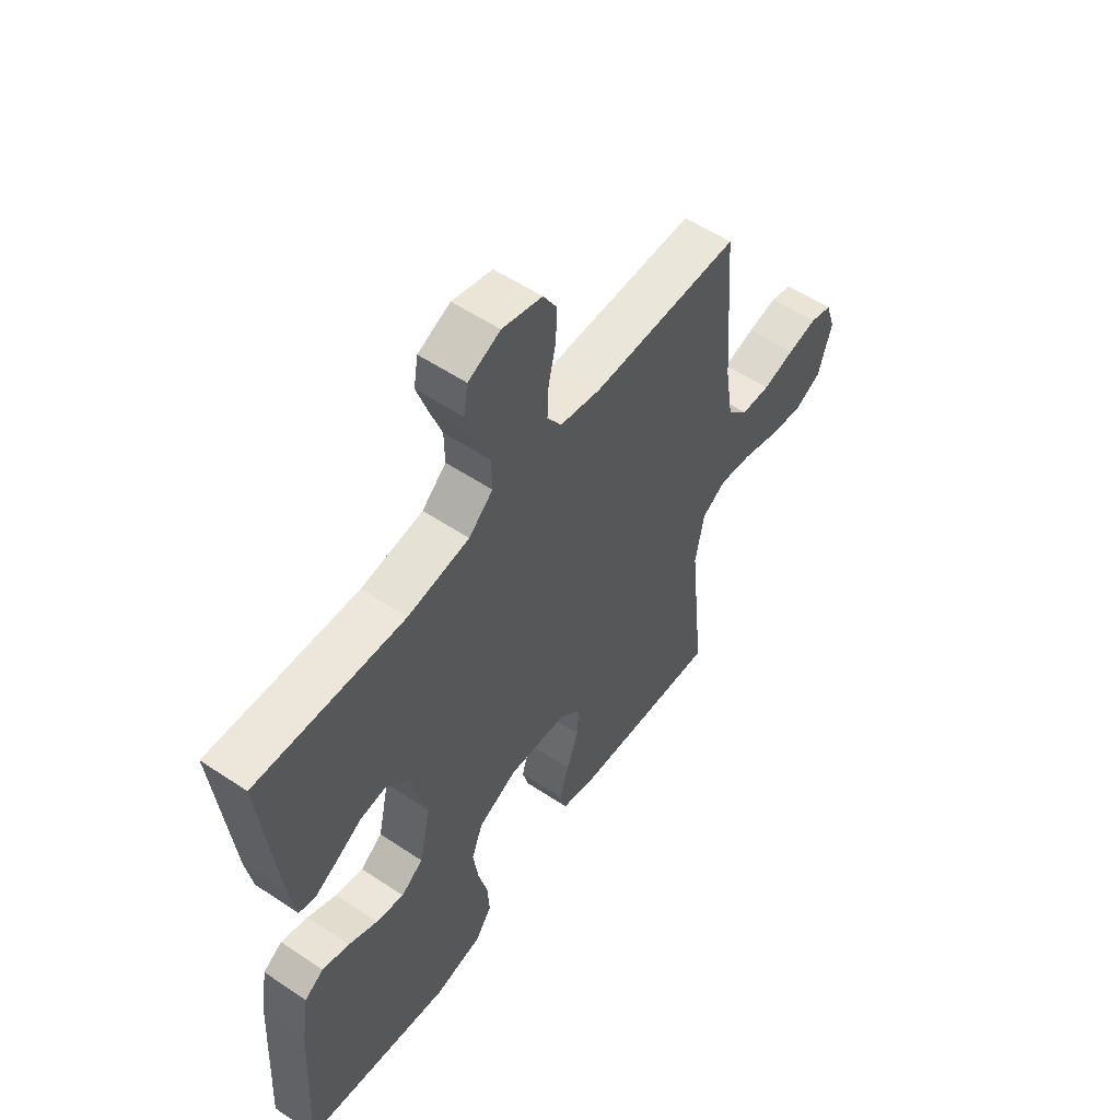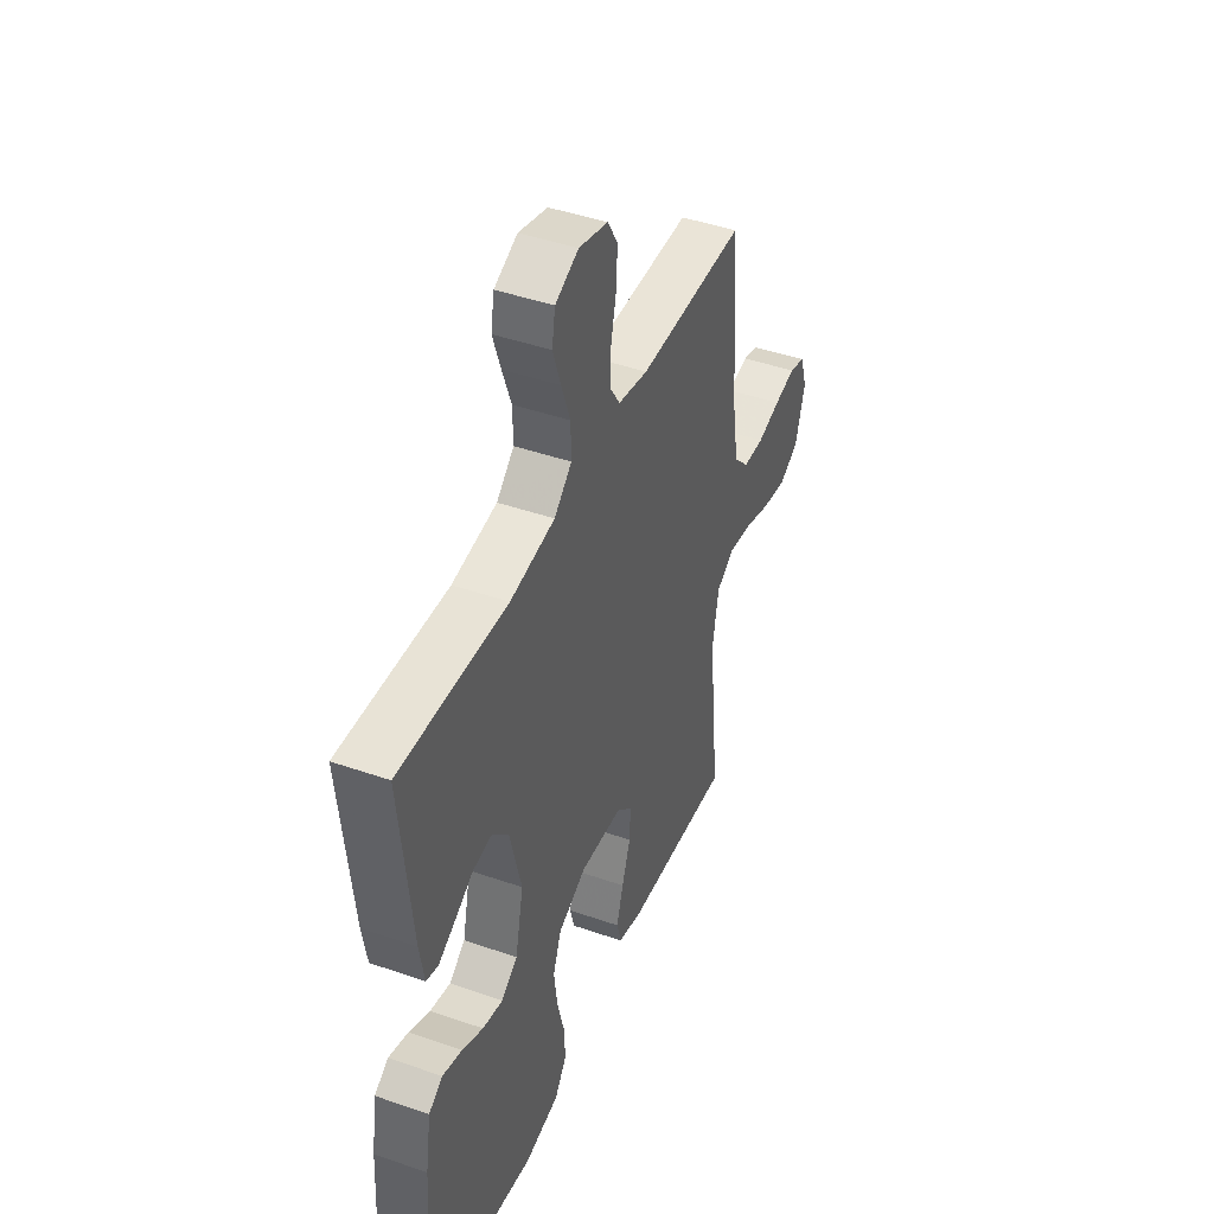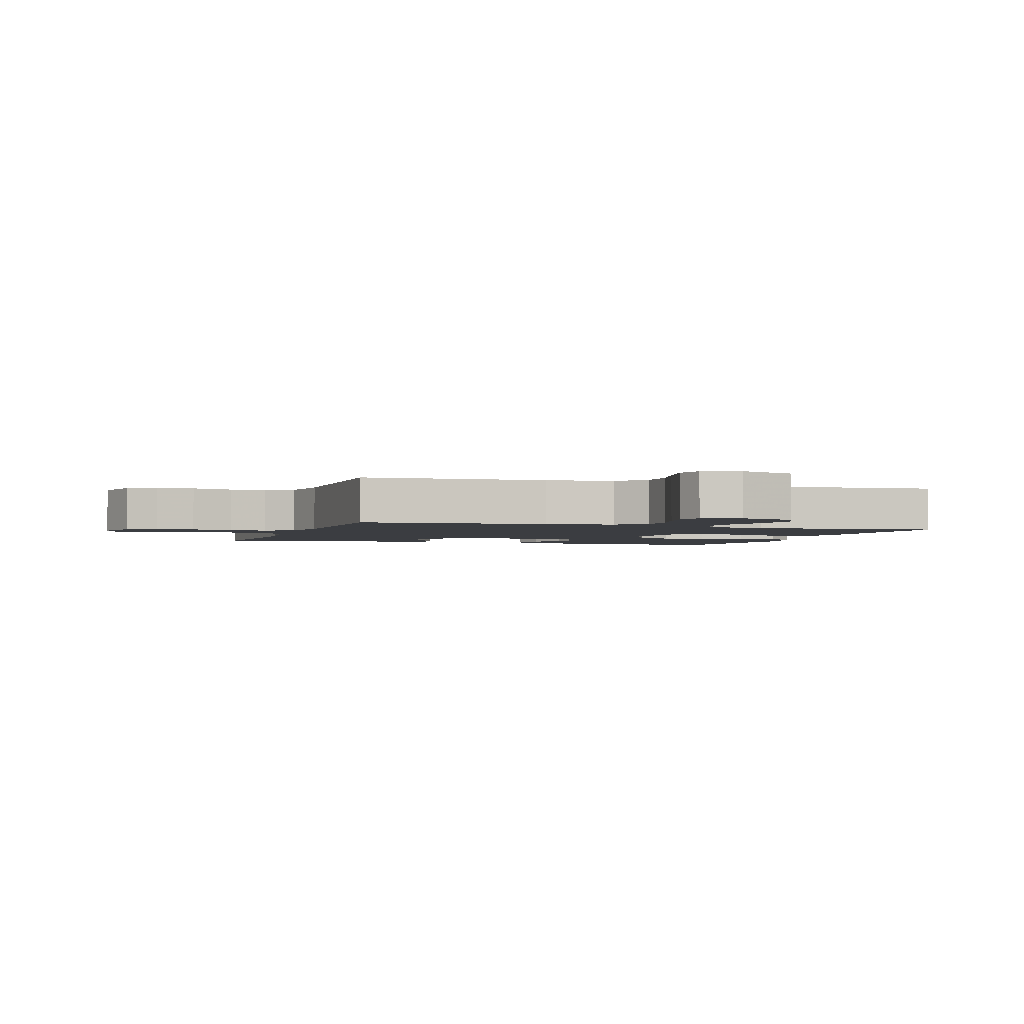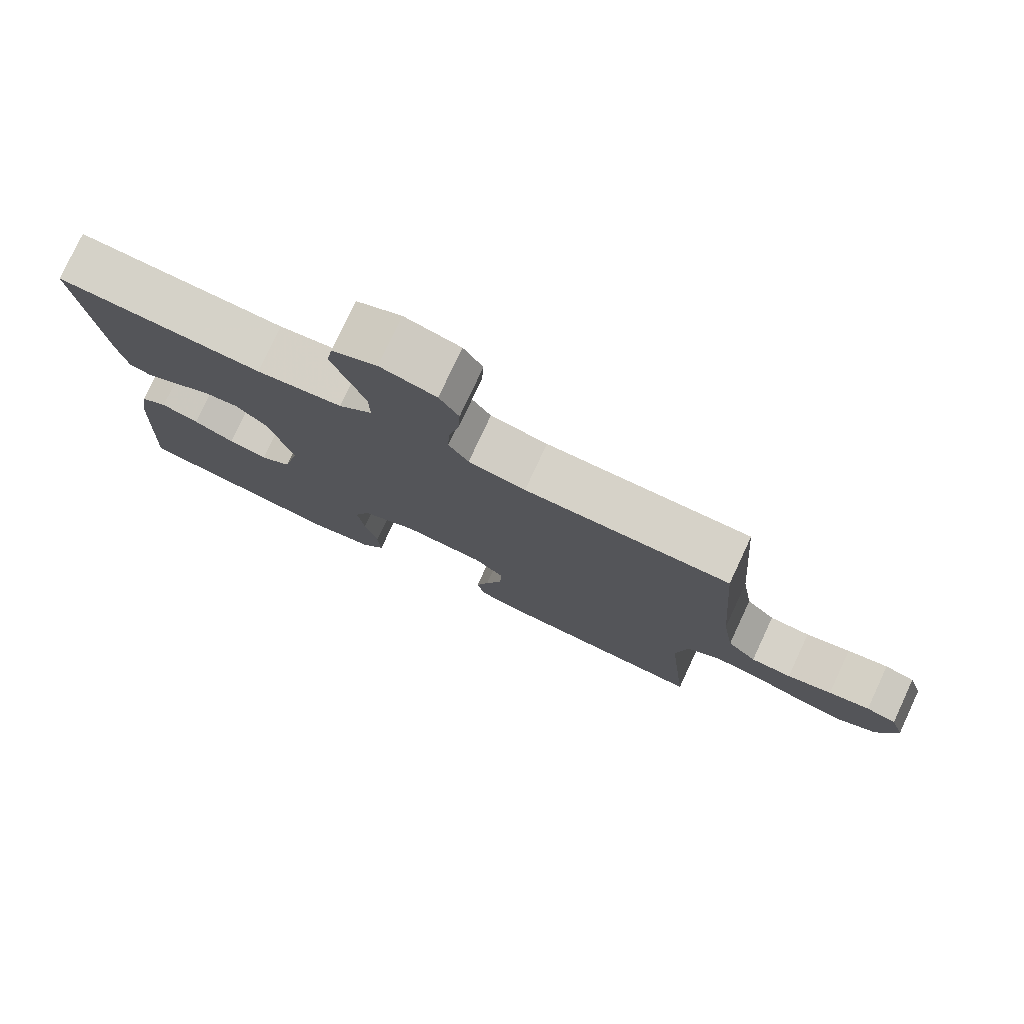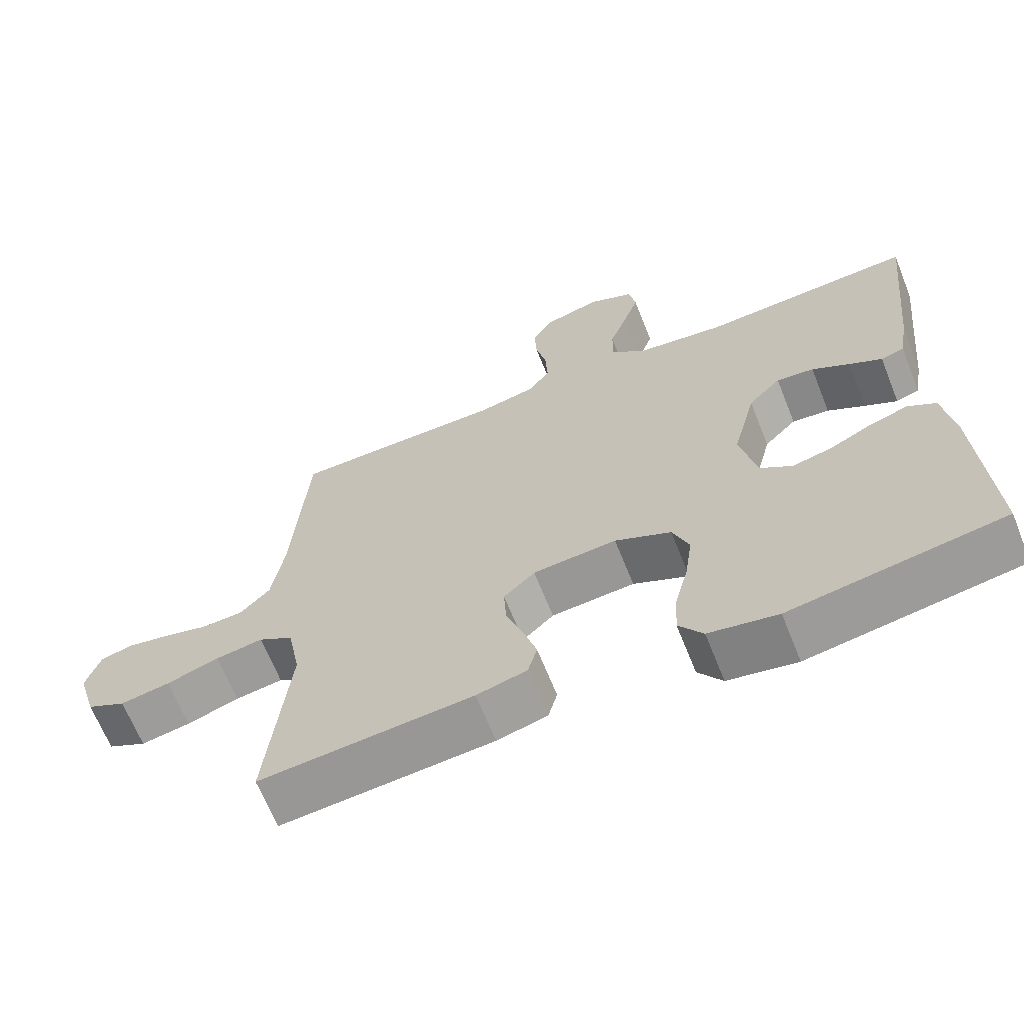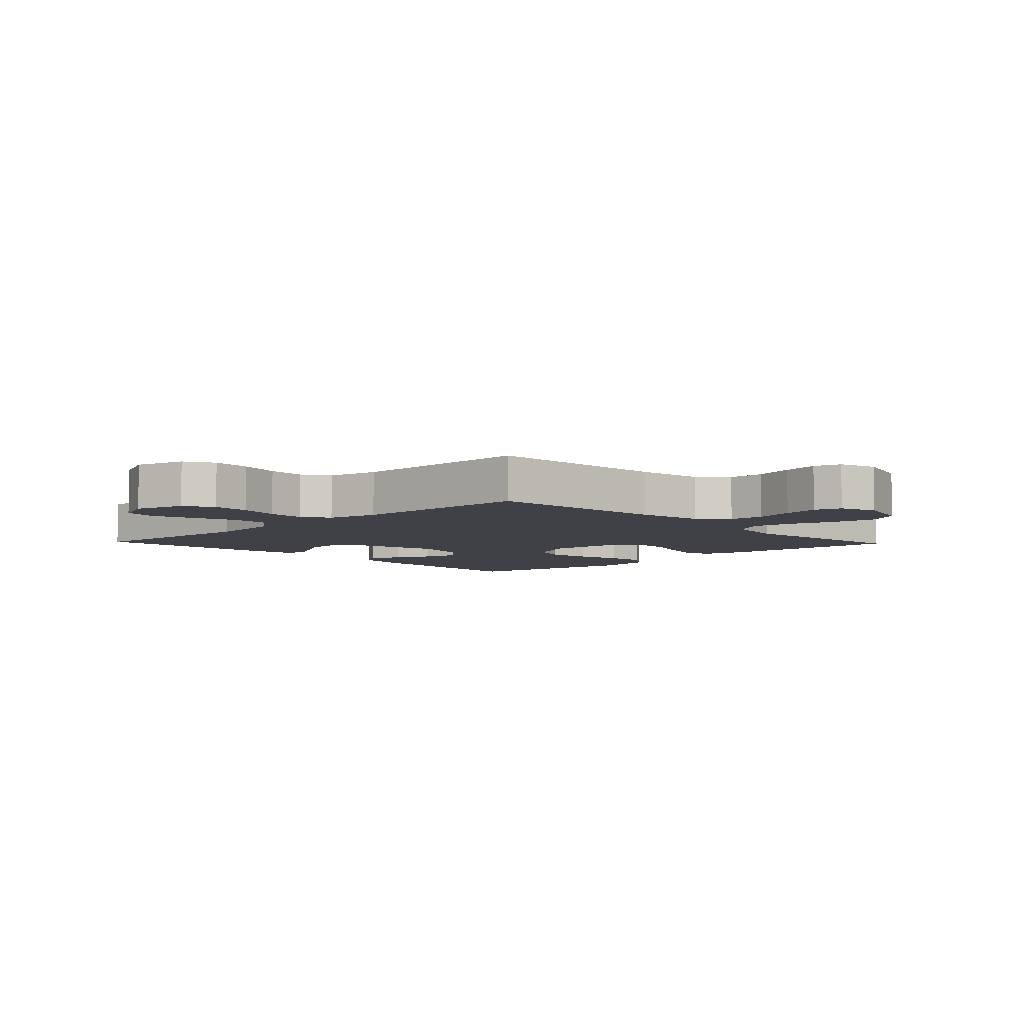
<metadata>
{"format":"obj","ext":"obj","renderer":"f3d","projection":"perspective","resolution":1024,"background":"white","views":[{"elev":55.7,"azim":-54.9,"up":"+Z"},{"elev":44.0,"azim":-67.8,"up":"+Z"},{"elev":-2.5,"azim":71.4,"up":"+Y"},{"elev":78.1,"azim":25.0,"up":"+Z"},{"elev":-66.2,"azim":-158.2,"up":"+Z"},{"elev":-6.0,"azim":43.5,"up":"+Y"}]}
</metadata>
<code>
v -0.5 0.07 -0.5
v -0.484 0.07 -0.2
v -0.469 0.07 -0.104
v -0.43 0.07 -0.079
v -0.375 0.07 -0.096
v -0.316 0.07 -0.125
v -0.259 0.07 -0.138
v -0.214 0.07 -0.106
v -0.191 0.07 0
v -0.224 0.07 0.13
v -0.27 0.07 0.177
v -0.323 0.07 0.171
v -0.376 0.07 0.14
v -0.422 0.07 0.115
v -0.455 0.07 0.125
v -0.468 0.07 0.2
v -0.5 0.07 0.5
v -0.2 0.07 0.484
v -0.075 0.07 0.501
v -0.026 0.07 0.545
v -0.027 0.07 0.606
v -0.052 0.07 0.675
v -0.074 0.07 0.74
v -0.065 0.07 0.793
v 0 0.07 0.822
v 0.081 0.07 0.8
v 0.109 0.07 0.753
v 0.106 0.07 0.691
v 0.091 0.07 0.624
v 0.088 0.07 0.563
v 0.117 0.07 0.519
v 0.2 0.07 0.502
v 0.5 0.07 0.5
v 0.522 0.07 0.2
v 0.539 0.07 0.092
v 0.581 0.07 0.048
v 0.64 0.07 0.045
v 0.705 0.07 0.062
v 0.765 0.07 0.074
v 0.809 0.07 0.061
v 0.829 0.07 0
v 0.802 0.07 -0.092
v 0.747 0.07 -0.12
v 0.677 0.07 -0.108
v 0.603 0.07 -0.084
v 0.536 0.07 -0.074
v 0.487 0.07 -0.104
v 0.469 0.07 -0.2
v 0.5 0.07 -0.5
v 0.2 0.07 -0.477
v 0.129 0.07 -0.459
v 0.116 0.07 -0.412
v 0.135 0.07 -0.349
v 0.159 0.07 -0.281
v 0.162 0.07 -0.221
v 0.118 0.07 -0.18
v 0 0.07 -0.171
v -0.079 0.07 -0.208
v -0.102 0.07 -0.268
v -0.092 0.07 -0.341
v -0.073 0.07 -0.415
v -0.069 0.07 -0.481
v -0.103 0.07 -0.529
v -0.2 0.07 -0.547
v -0.5 0 -0.5
v -0.484 0 -0.2
v -0.469 0 -0.104
v -0.43 0 -0.079
v -0.375 0 -0.096
v -0.316 0 -0.125
v -0.259 0 -0.138
v -0.214 0 -0.106
v -0.191 0 0
v -0.224 0 0.13
v -0.27 0 0.177
v -0.323 0 0.171
v -0.376 0 0.14
v -0.422 0 0.115
v -0.455 0 0.125
v -0.468 0 0.2
v -0.5 0 0.5
v -0.2 0 0.484
v -0.075 0 0.501
v -0.026 0 0.545
v -0.027 0 0.606
v -0.052 0 0.675
v -0.074 0 0.74
v -0.065 0 0.793
v 0 0 0.822
v 0.081 0 0.8
v 0.109 0 0.753
v 0.106 0 0.691
v 0.091 0 0.624
v 0.088 0 0.563
v 0.117 0 0.519
v 0.2 0 0.502
v 0.5 0 0.5
v 0.522 0 0.2
v 0.539 0 0.092
v 0.581 0 0.048
v 0.64 0 0.045
v 0.705 0 0.062
v 0.765 0 0.074
v 0.809 0 0.061
v 0.829 0 0
v 0.802 0 -0.092
v 0.747 0 -0.12
v 0.677 0 -0.108
v 0.603 0 -0.084
v 0.536 0 -0.074
v 0.487 0 -0.104
v 0.469 0 -0.2
v 0.5 0 -0.5
v 0.2 0 -0.477
v 0.129 0 -0.459
v 0.116 0 -0.412
v 0.135 0 -0.349
v 0.159 0 -0.281
v 0.162 0 -0.221
v 0.118 0 -0.18
v 0 0 -0.171
v -0.079 0 -0.208
v -0.102 0 -0.268
v -0.092 0 -0.341
v -0.073 0 -0.415
v -0.069 0 -0.481
v -0.103 0 -0.529
v -0.2 0 -0.547
f 4 5 6
f 3 4 6
f 2 3 6
f 1 2 6
f 64 1 6
f 63 64 6
f 62 63 6
f 61 62 6
f 60 61 6
f 59 60 6 7
f 58 59 7 8
f 57 58 8 9
f 56 57 9 10
f 52 53 54
f 51 52 54
f 50 51 54
f 49 50 54
f 48 49 54
f 47 48 54 55
f 46 47 55 56
f 43 44 45
f 42 43 45
f 41 42 45
f 40 41 45
f 39 40 45
f 38 39 45
f 37 38 45
f 36 37 45 46
f 56 10 11
f 46 56 11
f 36 46 11
f 35 36 11
f 32 33 34
f 34 35 11
f 32 34 11
f 31 32 11
f 27 28 29
f 26 27 29
f 25 26 29
f 24 25 29
f 23 24 29
f 22 23 29
f 21 22 29
f 20 21 29 30
f 31 11 12
f 30 31 12
f 20 30 12
f 19 20 12
f 16 17 18
f 16 18 19
f 15 16 19
f 14 15 19
f 13 14 19
f 12 13 19
f 70 69 68
f 70 68 67
f 70 67 66
f 70 66 65
f 70 65 128
f 70 128 127
f 70 127 126
f 70 126 125
f 70 125 124
f 71 70 124 123
f 72 71 123 122
f 73 72 122 121
f 74 73 121 120
f 118 117 116
f 118 116 115
f 118 115 114
f 118 114 113
f 118 113 112
f 119 118 112 111
f 120 119 111 110
f 109 108 107
f 109 107 106
f 109 106 105
f 109 105 104
f 109 104 103
f 109 103 102
f 109 102 101
f 110 109 101 100
f 75 74 120
f 75 120 110
f 75 110 100
f 75 100 99
f 98 97 96
f 75 99 98
f 75 98 96
f 75 96 95
f 93 92 91
f 93 91 90
f 93 90 89
f 93 89 88
f 93 88 87
f 93 87 86
f 93 86 85
f 94 93 85 84
f 76 75 95
f 76 95 94
f 76 94 84
f 76 84 83
f 82 81 80
f 83 82 80
f 83 80 79
f 83 79 78
f 83 78 77
f 83 77 76
f 1 65 66 2
f 2 66 67 3
f 3 67 68 4
f 4 68 69 5
f 5 69 70 6
f 6 70 71 7
f 7 71 72 8
f 8 72 73 9
f 9 73 74 10
f 10 74 75 11
f 11 75 76 12
f 12 76 77 13
f 13 77 78 14
f 14 78 79 15
f 15 79 80 16
f 16 80 81 17
f 17 81 82 18
f 18 82 83 19
f 19 83 84 20
f 20 84 85 21
f 21 85 86 22
f 22 86 87 23
f 23 87 88 24
f 24 88 89 25
f 25 89 90 26
f 26 90 91 27
f 27 91 92 28
f 28 92 93 29
f 29 93 94 30
f 30 94 95 31
f 31 95 96 32
f 32 96 97 33
f 33 97 98 34
f 34 98 99 35
f 35 99 100 36
f 36 100 101 37
f 37 101 102 38
f 38 102 103 39
f 39 103 104 40
f 40 104 105 41
f 41 105 106 42
f 42 106 107 43
f 43 107 108 44
f 44 108 109 45
f 45 109 110 46
f 46 110 111 47
f 47 111 112 48
f 48 112 113 49
f 49 113 114 50
f 50 114 115 51
f 51 115 116 52
f 52 116 117 53
f 53 117 118 54
f 54 118 119 55
f 55 119 120 56
f 56 120 121 57
f 57 121 122 58
f 58 122 123 59
f 59 123 124 60
f 60 124 125 61
f 61 125 126 62
f 62 126 127 63
f 63 127 128 64
f 64 128 65 1

</code>
